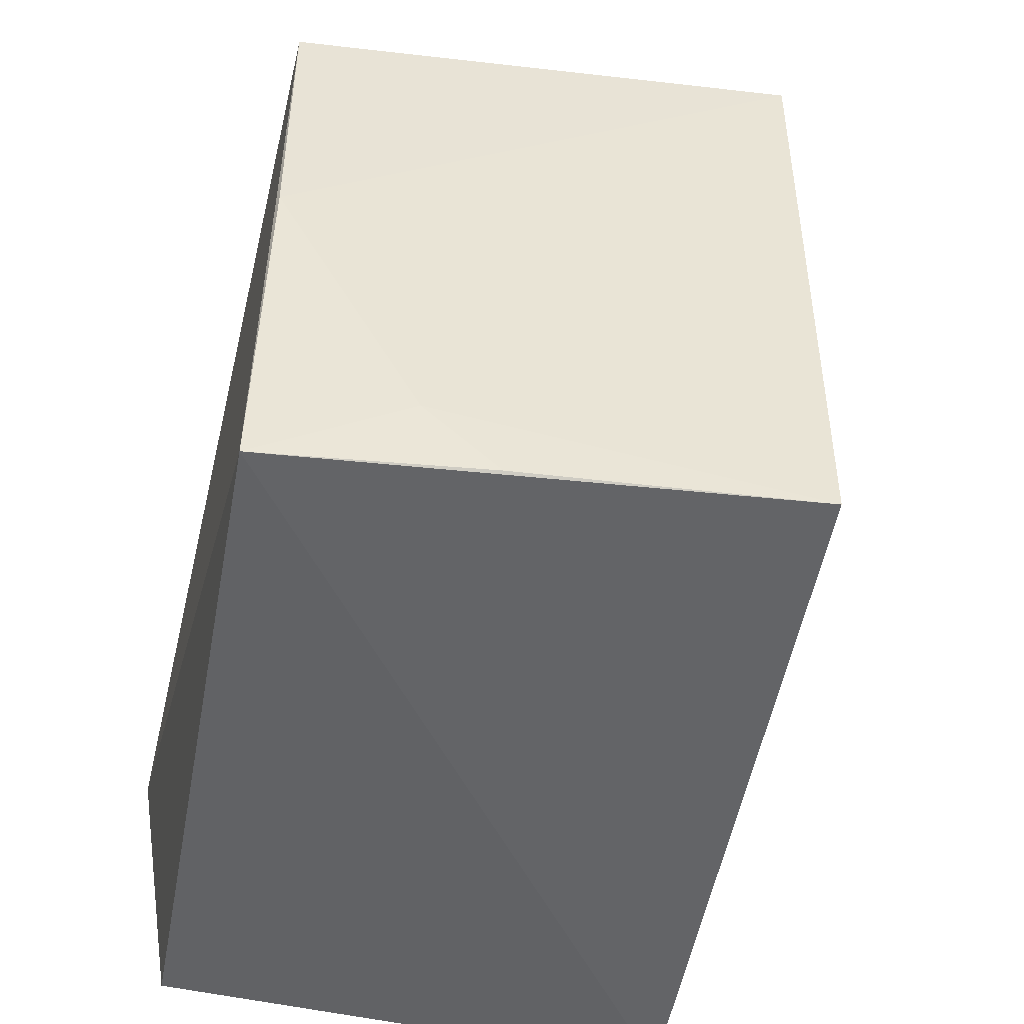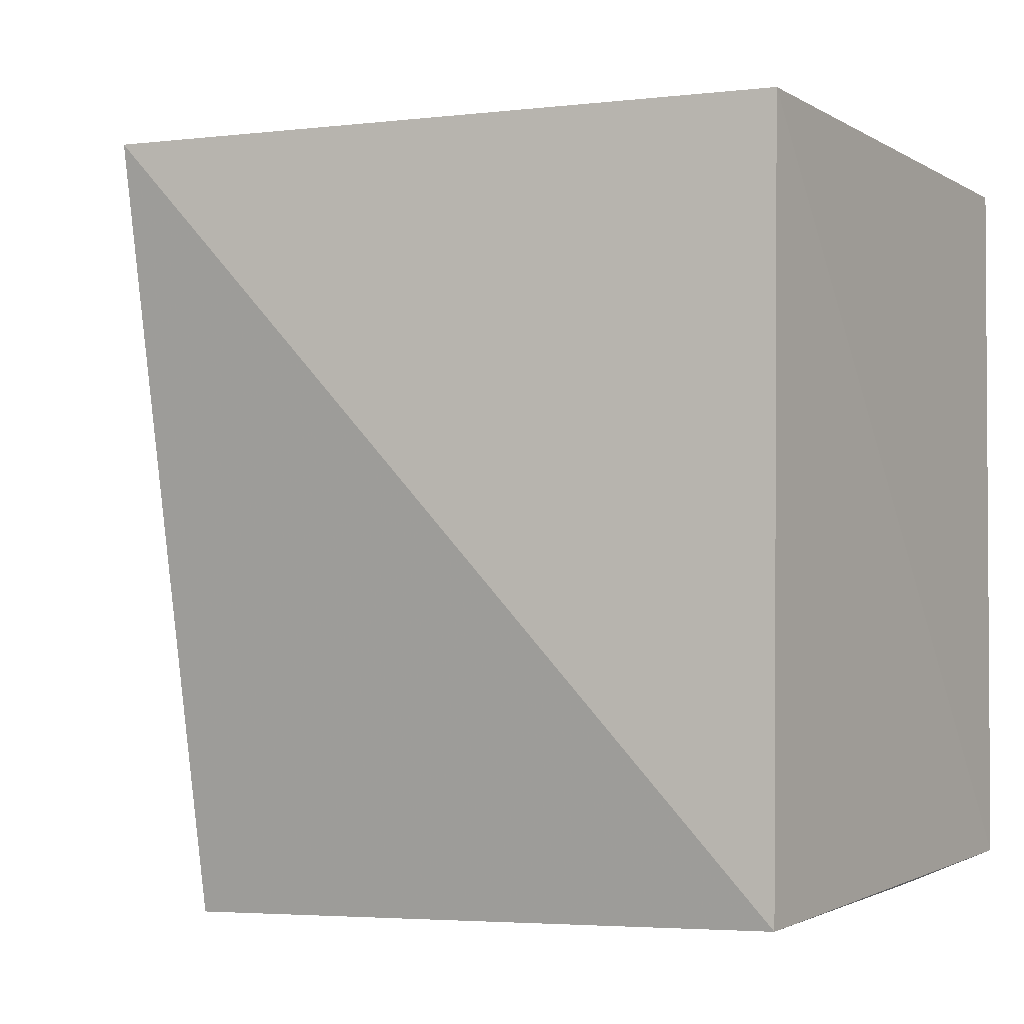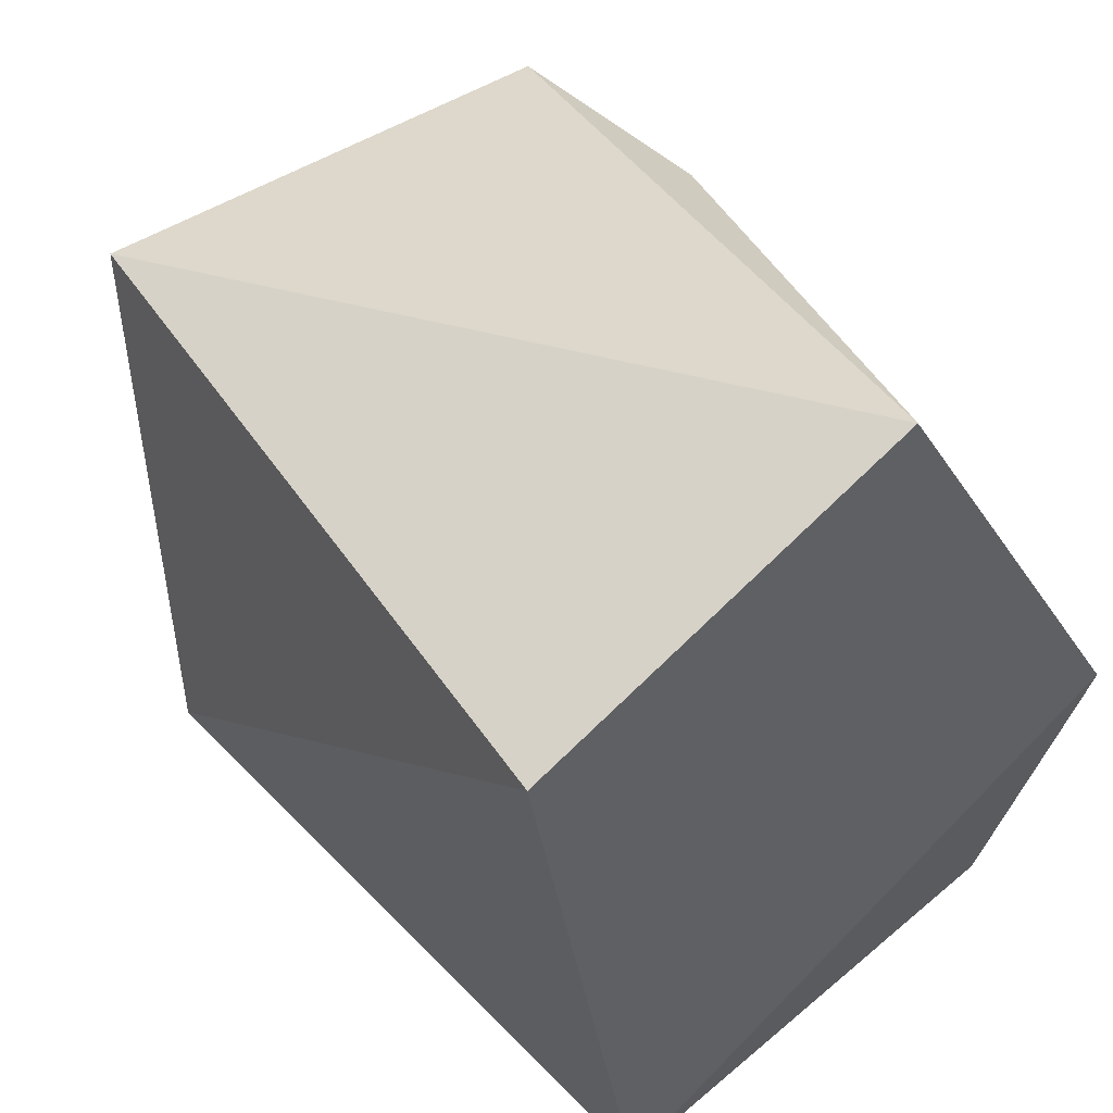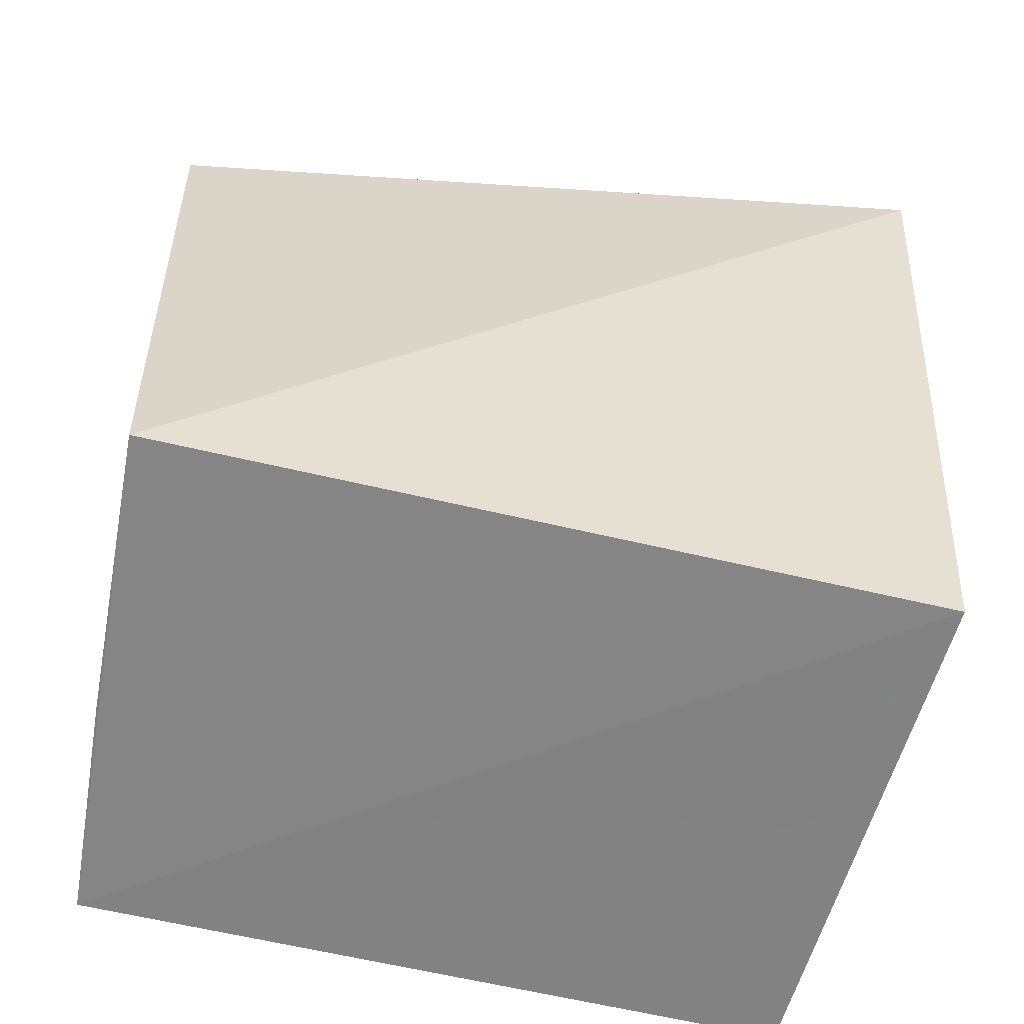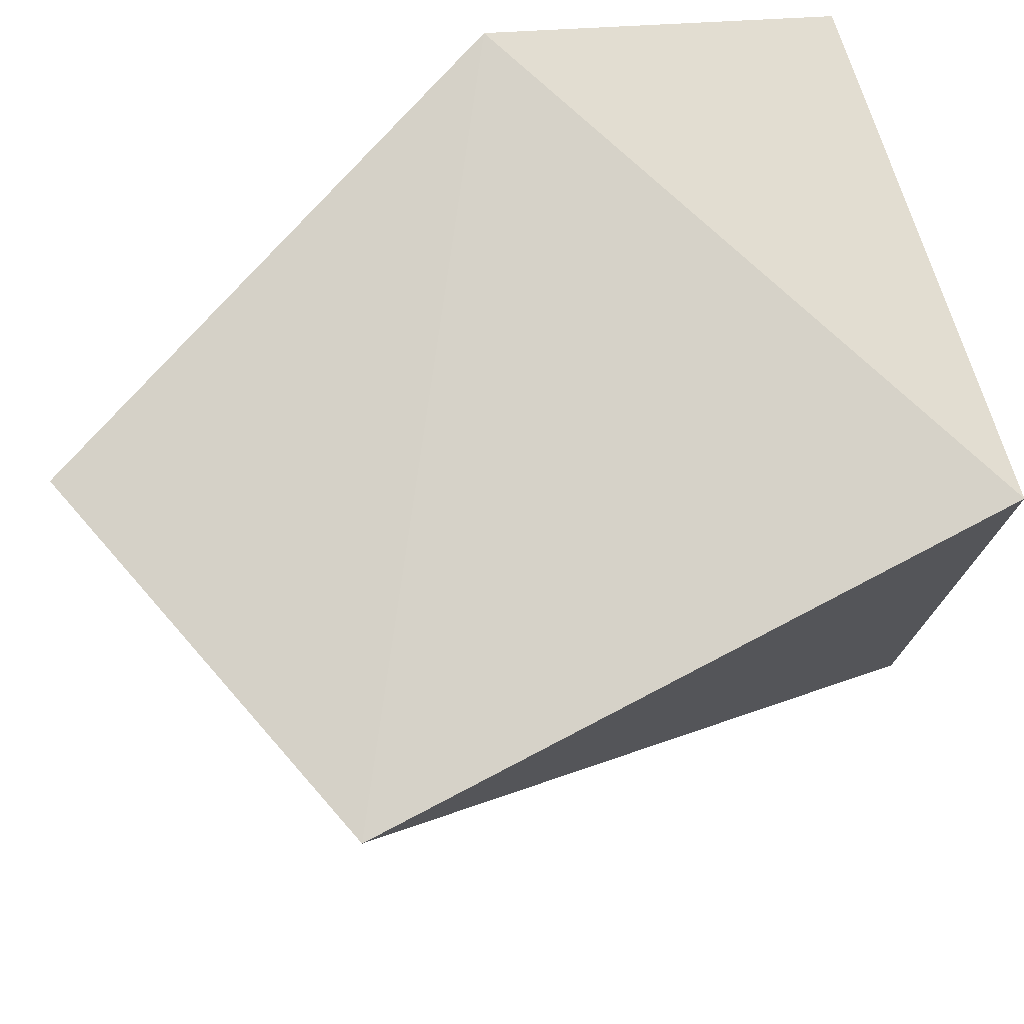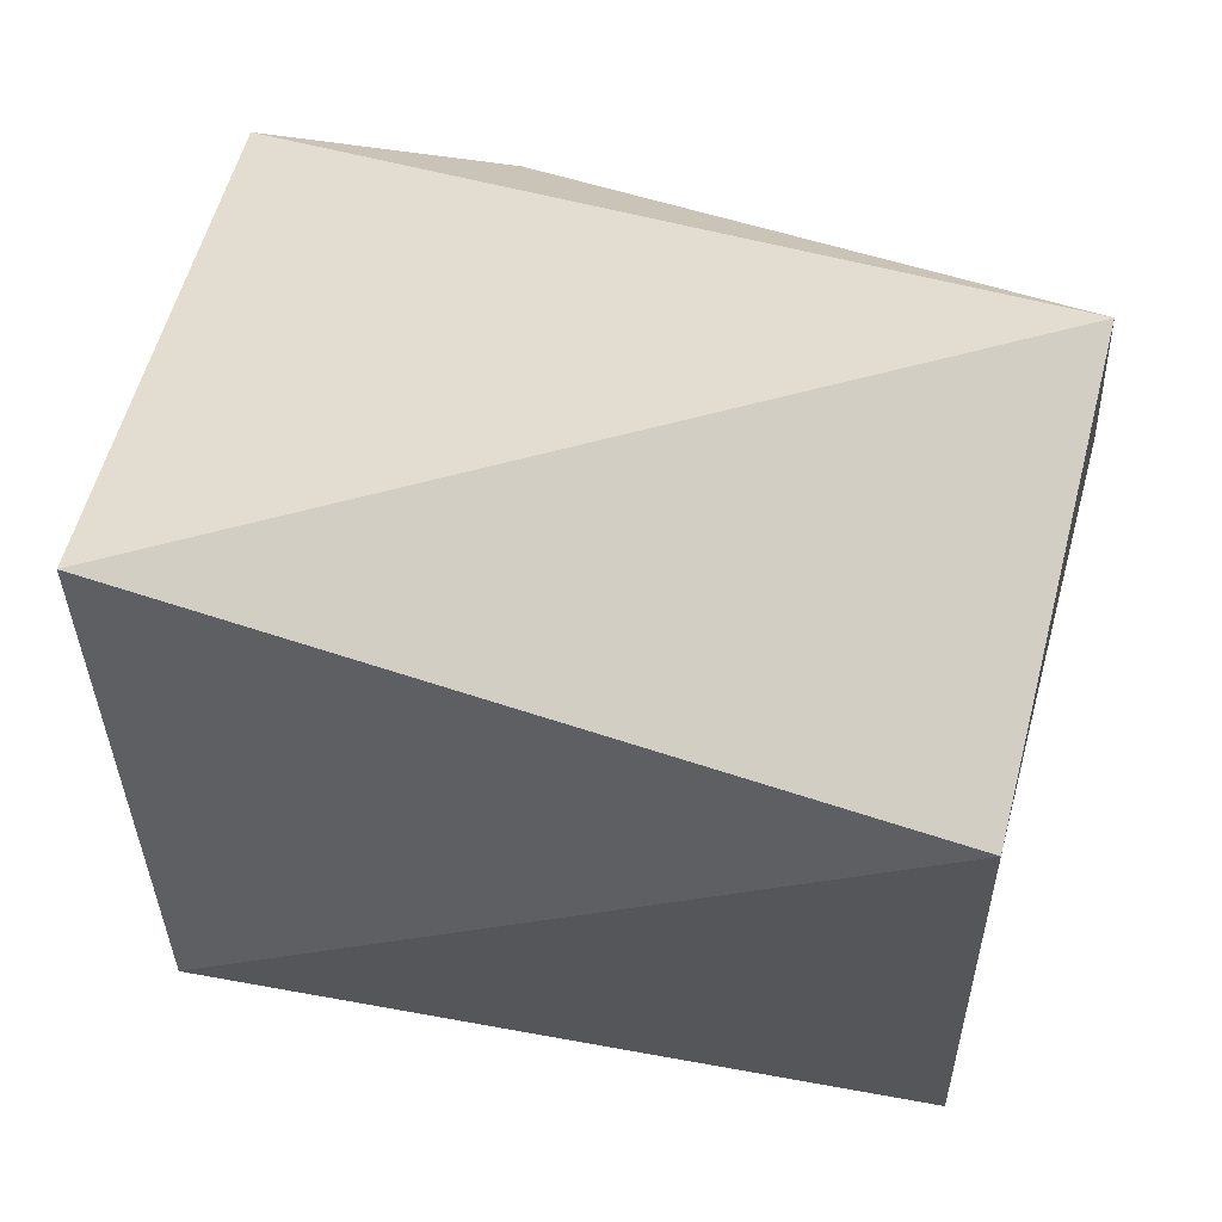
<metadata>
{"format":"obj","ext":"obj","renderer":"f3d","projection":"perspective","resolution":1024,"background":"white","views":[{"elev":-50.5,"azim":169.5,"up":"+Y"},{"elev":-2.6,"azim":-57.7,"up":"+Z"},{"elev":45.5,"azim":-41.0,"up":"+Y"},{"elev":-61.5,"azim":-103.6,"up":"+Y"},{"elev":74.8,"azim":-106.9,"up":"+Z"},{"elev":54.0,"azim":-79.6,"up":"+Y"}]}
</metadata>
<code>
v 0.01755 -0.01762 0.04855
v 0.0326 -0.06773 0.04561
v 0.03242 -0.0284 0.002105
v 0.002029 -0.02842 0.0003247
v 0.001619 -0.06806 0.0471
v 0.001926 -0.06753 0.00163
v 0.03535 -0.04747 0.05007
v -0.005928 -0.02832 0.04684
v 0.03261 -0.06768 0.003669
v 0.03234 -0.04575 0.002471
v 0.0325 -0.02835 0.01705
v 0.0237 -0.0631 0.002616
v 0.01933 -0.06747 0.002639
f 1 3 4
f 7 5 2
f 8 1 4
f 8 6 5
f 8 4 6
f 8 7 1
f 8 5 7
f 9 2 5
f 9 5 6
f 9 7 2
f 9 3 7
f 10 6 4
f 10 4 3
f 10 3 9
f 11 7 3
f 11 3 1
f 11 1 7
f 12 10 9
f 12 6 10
f 13 12 9
f 13 9 6
f 13 6 12

</code>
